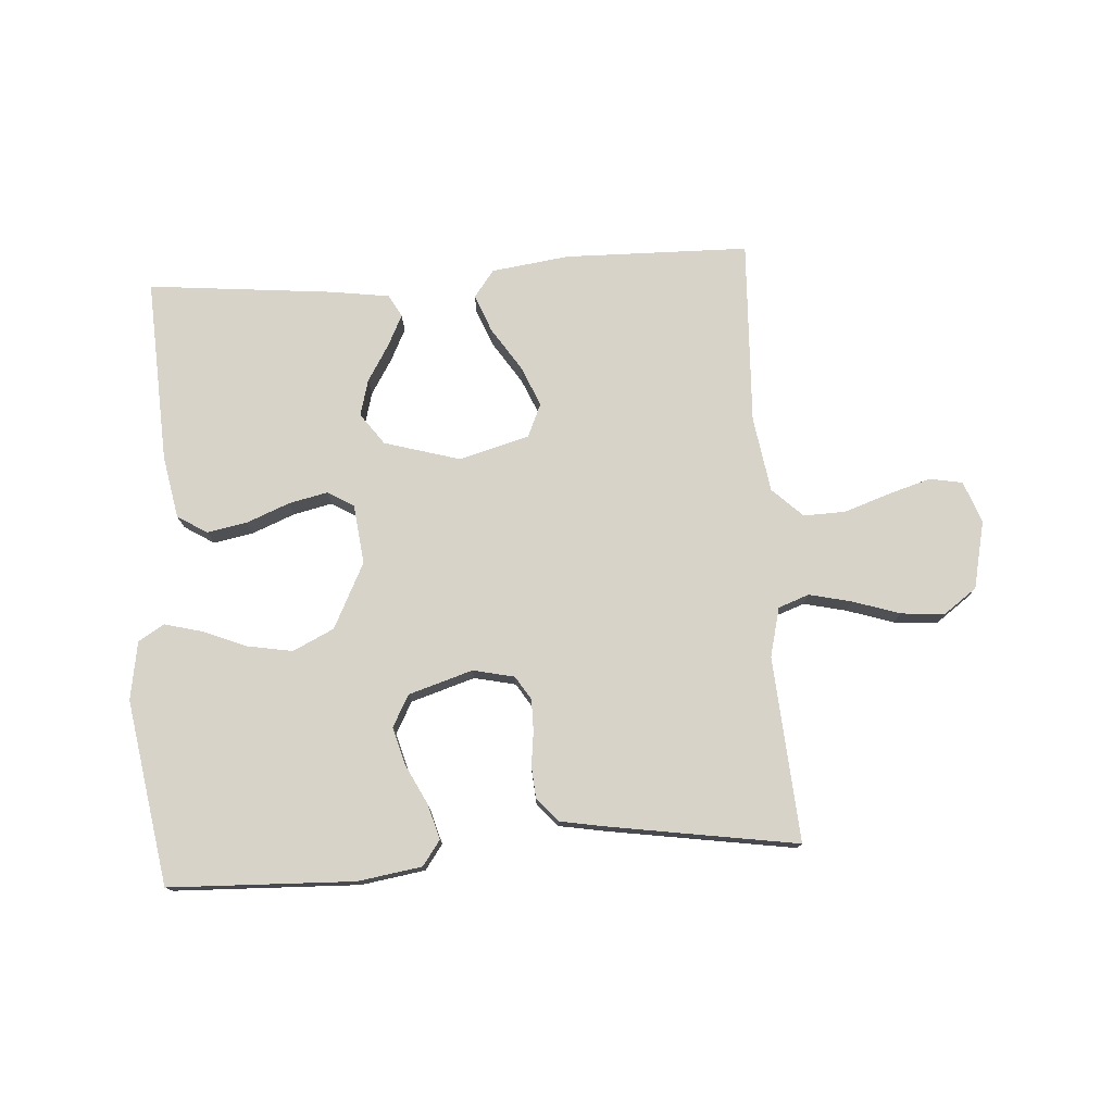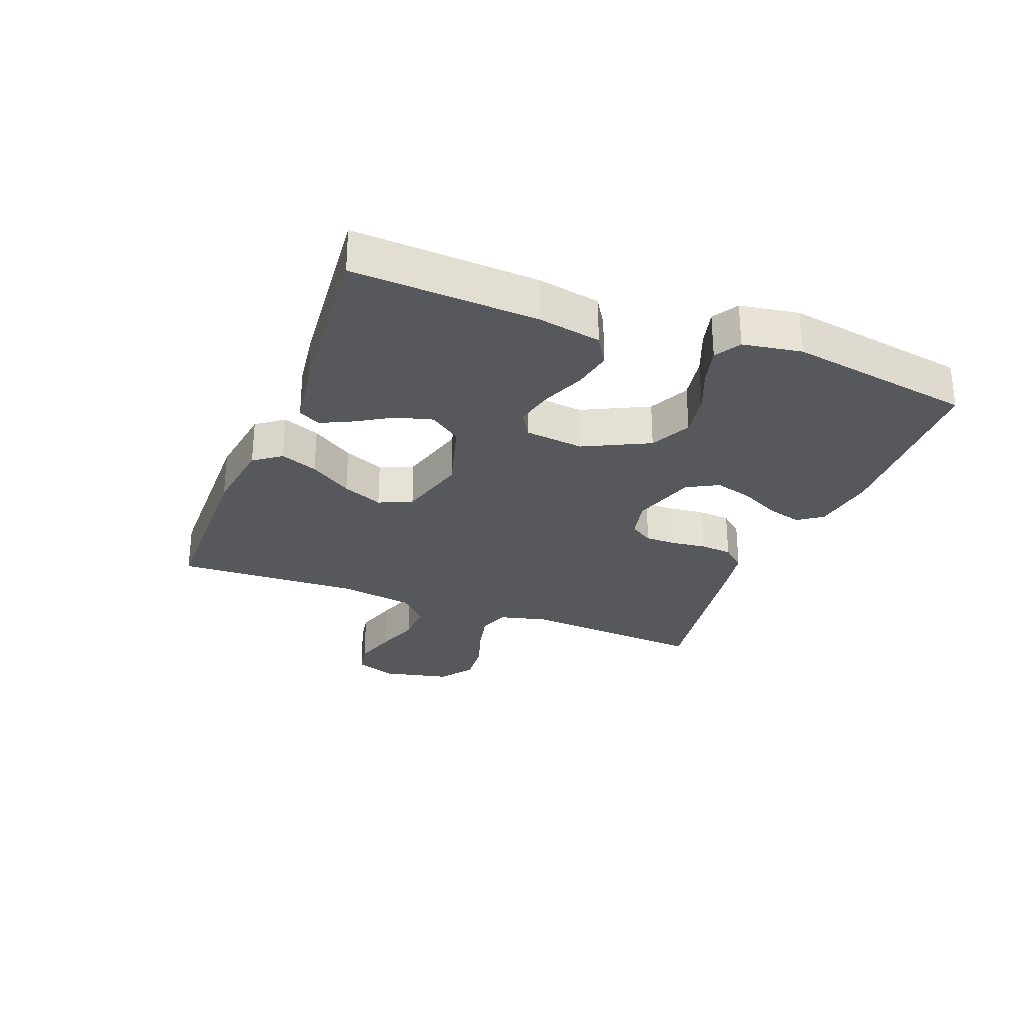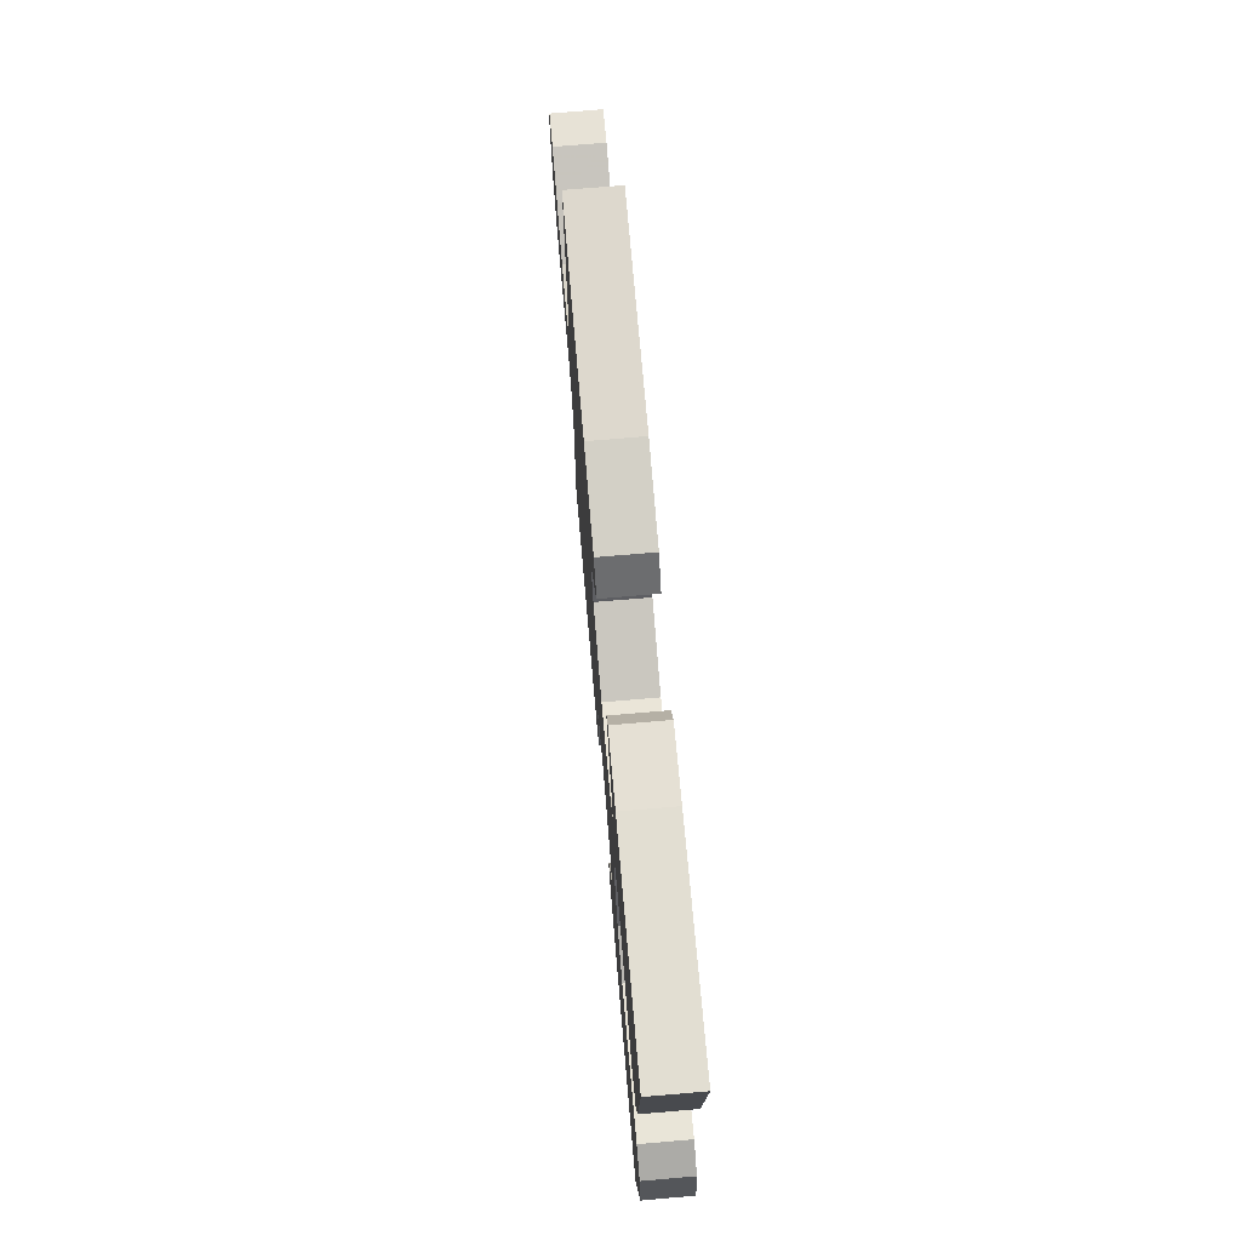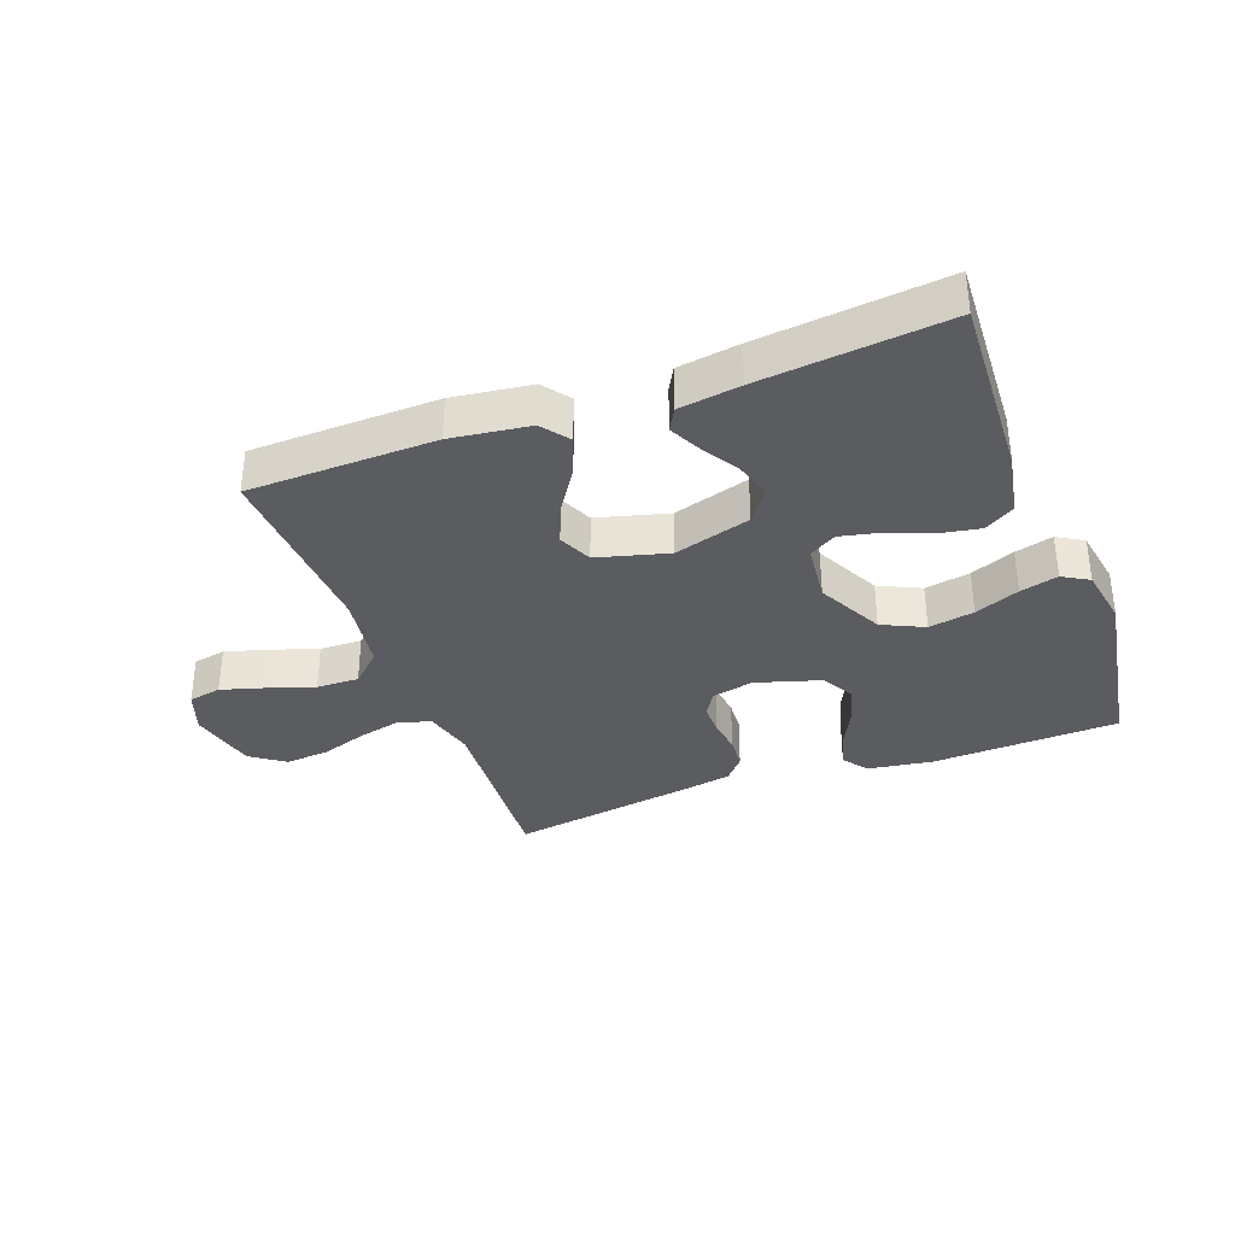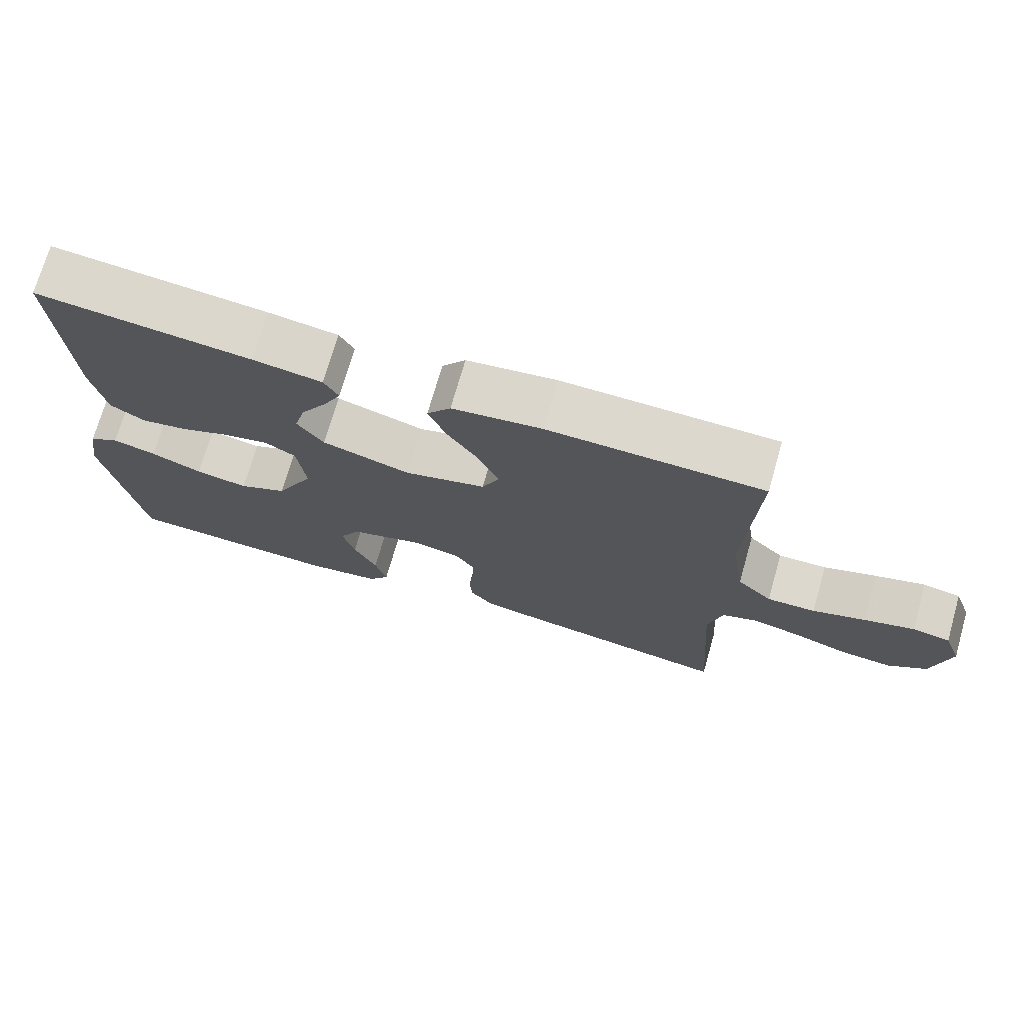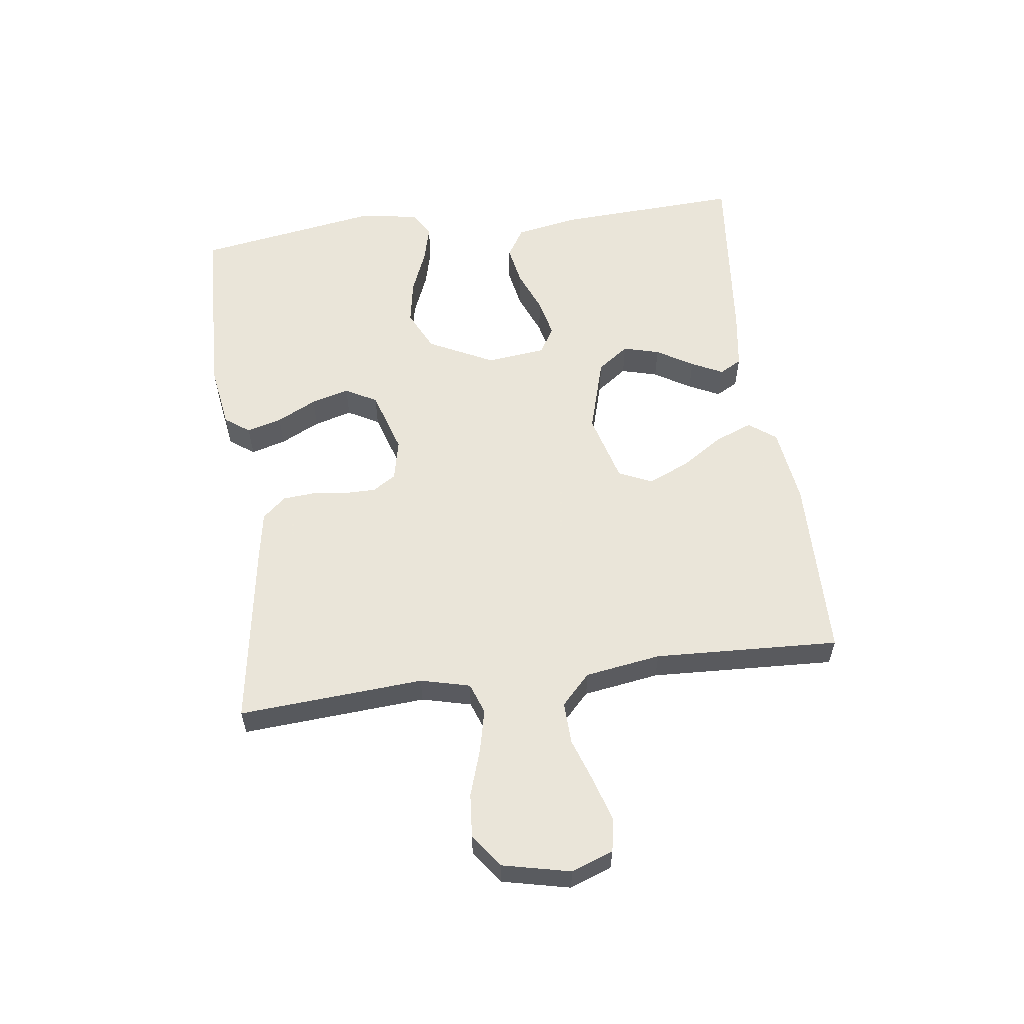
<metadata>
{"format":"obj","ext":"obj","renderer":"f3d","projection":"perspective","resolution":1024,"background":"white","views":[{"elev":76.4,"azim":176.1,"up":"+Y"},{"elev":-28.1,"azim":68.7,"up":"+Y"},{"elev":73.4,"azim":85.1,"up":"+Z"},{"elev":-34.8,"azim":20.6,"up":"+Y"},{"elev":72.5,"azim":-164.0,"up":"+Z"},{"elev":57.7,"azim":-97.6,"up":"+Y"}]}
</metadata>
<code>
v 0.5 0.07 -0.5
v 0.2 0.07 -0.511
v 0.096 0.07 -0.495
v 0.067 0.07 -0.455
v 0.083 0.07 -0.398
v 0.115 0.07 -0.334
v 0.132 0.07 -0.272
v 0.104 0.07 -0.221
v 0 0.07 -0.189
v -0.067 0.07 -0.204
v -0.091 0.07 -0.242
v -0.091 0.07 -0.293
v -0.084 0.07 -0.349
v -0.088 0.07 -0.401
v -0.121 0.07 -0.439
v -0.2 0.07 -0.453
v -0.5 0.07 -0.5
v -0.479 0.07 -0.2
v -0.499 0.07 -0.12
v -0.549 0.07 -0.102
v -0.618 0.07 -0.118
v -0.694 0.07 -0.143
v -0.765 0.07 -0.149
v -0.819 0.07 -0.11
v -0.844 0.07 0
v -0.819 0.07 0.068
v -0.766 0.07 0.078
v -0.696 0.07 0.057
v -0.622 0.07 0.032
v -0.554 0.07 0.03
v -0.505 0.07 0.077
v -0.486 0.07 0.2
v -0.5 0.07 0.5
v -0.2 0.07 0.506
v -0.074 0.07 0.489
v -0.041 0.07 0.445
v -0.065 0.07 0.384
v -0.11 0.07 0.315
v -0.138 0.07 0.249
v -0.114 0.07 0.195
v 0 0.07 0.164
v 0.123 0.07 0.2
v 0.16 0.07 0.251
v 0.144 0.07 0.31
v 0.108 0.07 0.369
v 0.083 0.07 0.42
v 0.103 0.07 0.456
v 0.2 0.07 0.47
v 0.5 0.07 0.5
v 0.485 0.07 0.2
v 0.466 0.07 0.098
v 0.418 0.07 0.068
v 0.353 0.07 0.08
v 0.283 0.07 0.108
v 0.22 0.07 0.122
v 0.177 0.07 0.096
v 0.166 0.07 0
v 0.219 0.07 -0.106
v 0.286 0.07 -0.138
v 0.359 0.07 -0.125
v 0.43 0.07 -0.096
v 0.491 0.07 -0.08
v 0.533 0.07 -0.105
v 0.549 0.07 -0.2
v 0.5 0 -0.5
v 0.2 0 -0.511
v 0.096 0 -0.495
v 0.067 0 -0.455
v 0.083 0 -0.398
v 0.115 0 -0.334
v 0.132 0 -0.272
v 0.104 0 -0.221
v 0 0 -0.189
v -0.067 0 -0.204
v -0.091 0 -0.242
v -0.091 0 -0.293
v -0.084 0 -0.349
v -0.088 0 -0.401
v -0.121 0 -0.439
v -0.2 0 -0.453
v -0.5 0 -0.5
v -0.479 0 -0.2
v -0.499 0 -0.12
v -0.549 0 -0.102
v -0.618 0 -0.118
v -0.694 0 -0.143
v -0.765 0 -0.149
v -0.819 0 -0.11
v -0.844 0 0
v -0.819 0 0.068
v -0.766 0 0.078
v -0.696 0 0.057
v -0.622 0 0.032
v -0.554 0 0.03
v -0.505 0 0.077
v -0.486 0 0.2
v -0.5 0 0.5
v -0.2 0 0.506
v -0.074 0 0.489
v -0.041 0 0.445
v -0.065 0 0.384
v -0.11 0 0.315
v -0.138 0 0.249
v -0.114 0 0.195
v 0 0 0.164
v 0.123 0 0.2
v 0.16 0 0.251
v 0.144 0 0.31
v 0.108 0 0.369
v 0.083 0 0.42
v 0.103 0 0.456
v 0.2 0 0.47
v 0.5 0 0.5
v 0.485 0 0.2
v 0.466 0 0.098
v 0.418 0 0.068
v 0.353 0 0.08
v 0.283 0 0.108
v 0.22 0 0.122
v 0.177 0 0.096
v 0.166 0 0
v 0.219 0 -0.106
v 0.286 0 -0.138
v 0.359 0 -0.125
v 0.43 0 -0.096
v 0.491 0 -0.08
v 0.533 0 -0.105
v 0.549 0 -0.2
f 60 61 62 63
f 59 60 63 64
f 51 52 53 54
f 51 54 55
f 50 51 55
f 49 50 55
f 48 49 55 56
f 44 45 46 47
f 44 47 48
f 43 44 48
f 35 36 37 38
f 35 38 39
f 32 33 34 35
f 31 32 35 39
f 30 31 39 40
f 26 27 28 29
f 24 25 26 29
f 24 29 30
f 21 22 23 24
f 20 21 24 30
f 19 20 30 40
f 15 16 17 18
f 12 13 14 15
f 11 12 15 18
f 10 11 18 19
f 3 4 5 6
f 3 6 7
f 2 3 7
f 59 64 1 2
f 58 59 2 7
f 57 58 7 8
f 43 48 56 57
f 42 43 57 8
f 41 42 8 9
f 19 40 41
f 9 10 19 41
f 127 126 125 124
f 128 127 124 123
f 118 117 116 115
f 119 118 115
f 119 115 114
f 119 114 113
f 120 119 113 112
f 111 110 109 108
f 112 111 108
f 112 108 107
f 102 101 100 99
f 103 102 99
f 99 98 97 96
f 103 99 96 95
f 104 103 95 94
f 93 92 91 90
f 93 90 89 88
f 94 93 88
f 88 87 86 85
f 94 88 85 84
f 104 94 84 83
f 82 81 80 79
f 79 78 77 76
f 82 79 76 75
f 83 82 75 74
f 70 69 68 67
f 71 70 67
f 71 67 66
f 66 65 128 123
f 71 66 123 122
f 72 71 122 121
f 121 120 112 107
f 72 121 107 106
f 73 72 106 105
f 105 104 83
f 105 83 74 73
f 1 65 66 2
f 2 66 67 3
f 3 67 68 4
f 4 68 69 5
f 5 69 70 6
f 6 70 71 7
f 7 71 72 8
f 8 72 73 9
f 9 73 74 10
f 10 74 75 11
f 11 75 76 12
f 12 76 77 13
f 13 77 78 14
f 14 78 79 15
f 15 79 80 16
f 16 80 81 17
f 17 81 82 18
f 18 82 83 19
f 19 83 84 20
f 20 84 85 21
f 21 85 86 22
f 22 86 87 23
f 23 87 88 24
f 24 88 89 25
f 25 89 90 26
f 26 90 91 27
f 27 91 92 28
f 28 92 93 29
f 29 93 94 30
f 30 94 95 31
f 31 95 96 32
f 32 96 97 33
f 33 97 98 34
f 34 98 99 35
f 35 99 100 36
f 36 100 101 37
f 37 101 102 38
f 38 102 103 39
f 39 103 104 40
f 40 104 105 41
f 41 105 106 42
f 42 106 107 43
f 43 107 108 44
f 44 108 109 45
f 45 109 110 46
f 46 110 111 47
f 47 111 112 48
f 48 112 113 49
f 49 113 114 50
f 50 114 115 51
f 51 115 116 52
f 52 116 117 53
f 53 117 118 54
f 54 118 119 55
f 55 119 120 56
f 56 120 121 57
f 57 121 122 58
f 58 122 123 59
f 59 123 124 60
f 60 124 125 61
f 61 125 126 62
f 62 126 127 63
f 63 127 128 64
f 64 128 65 1

</code>
